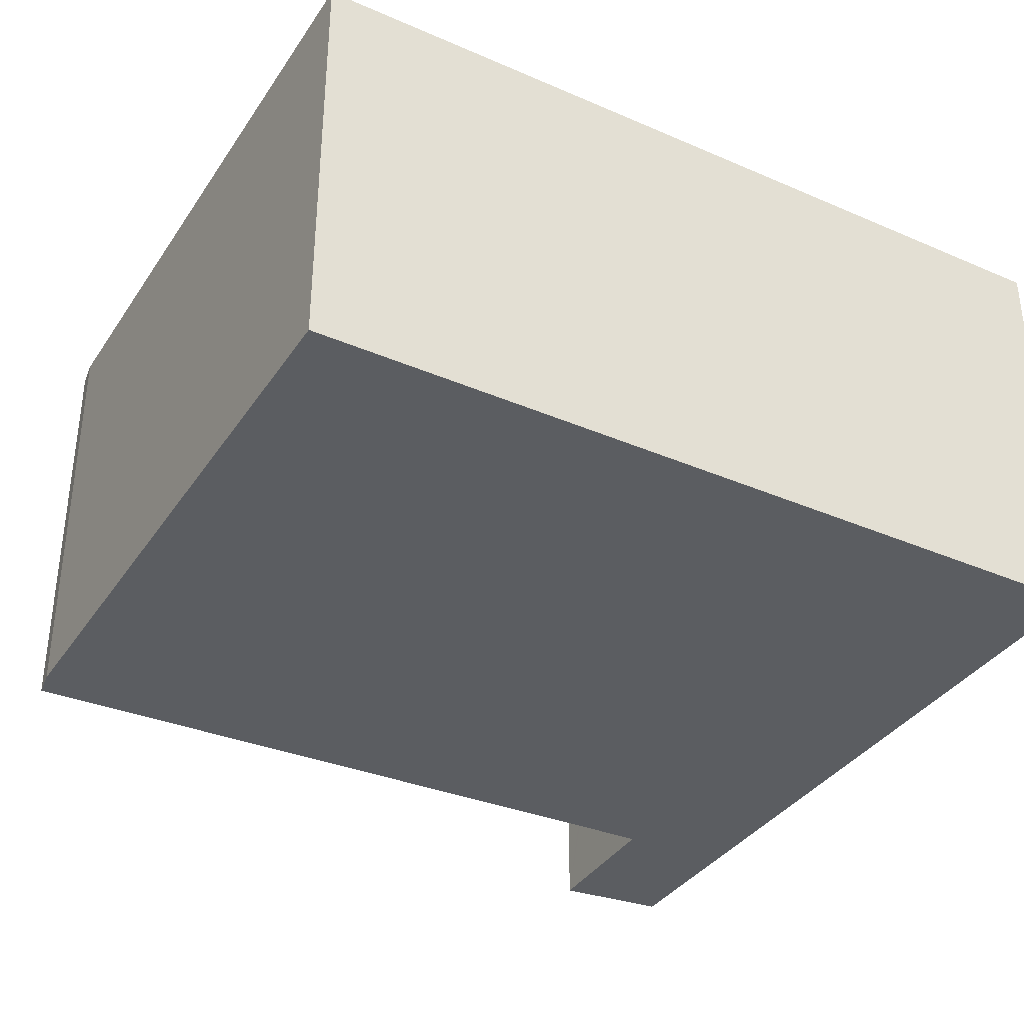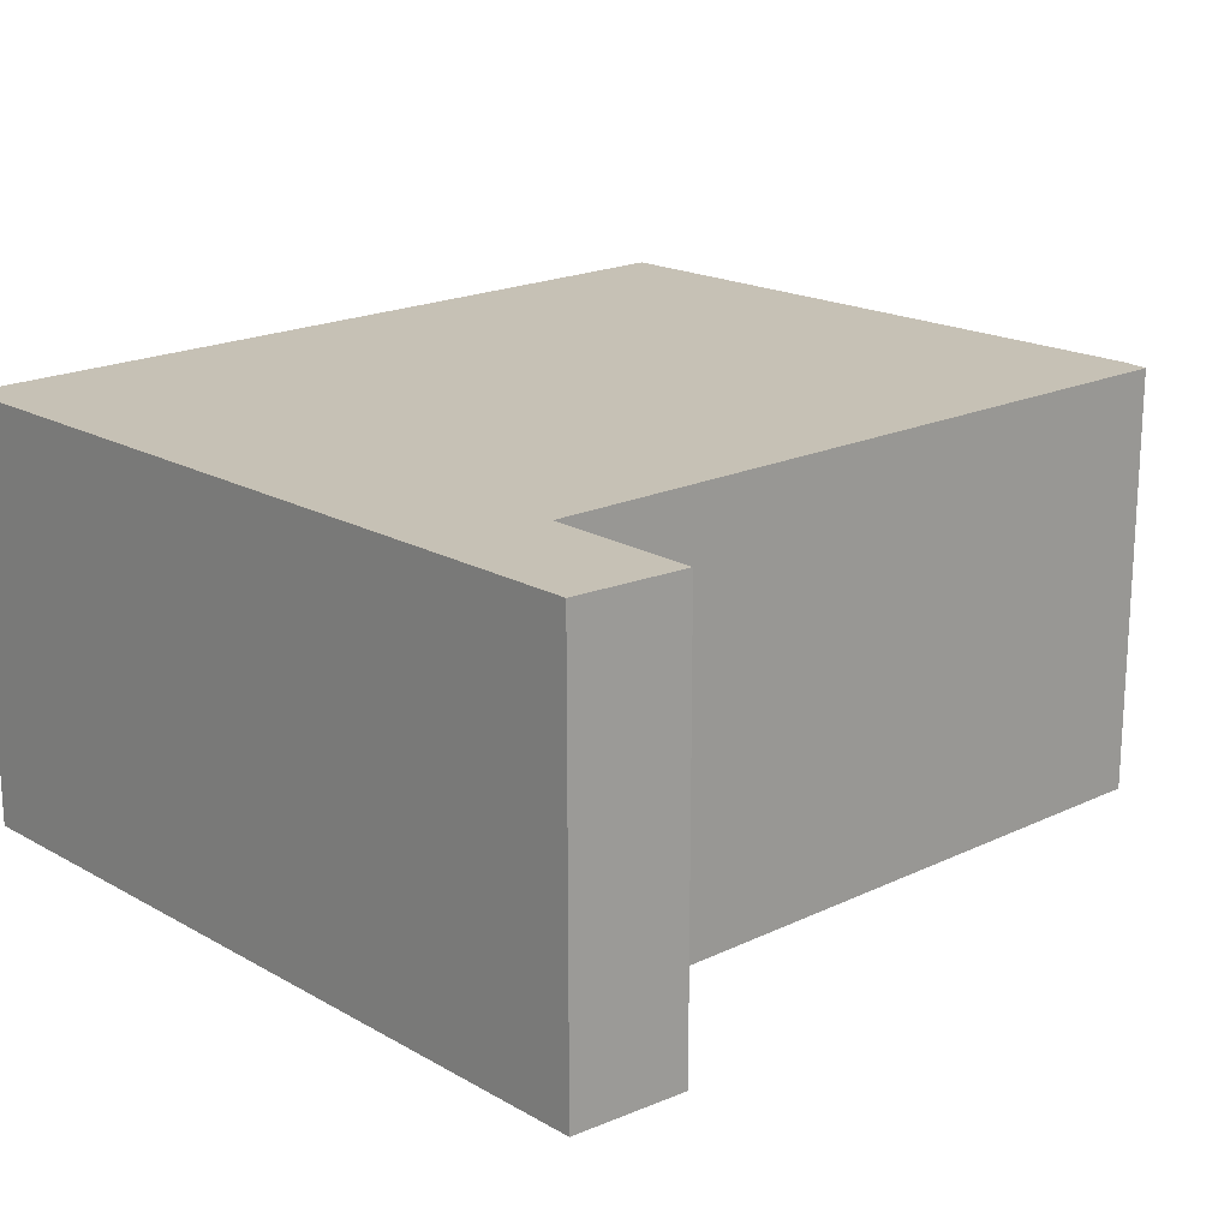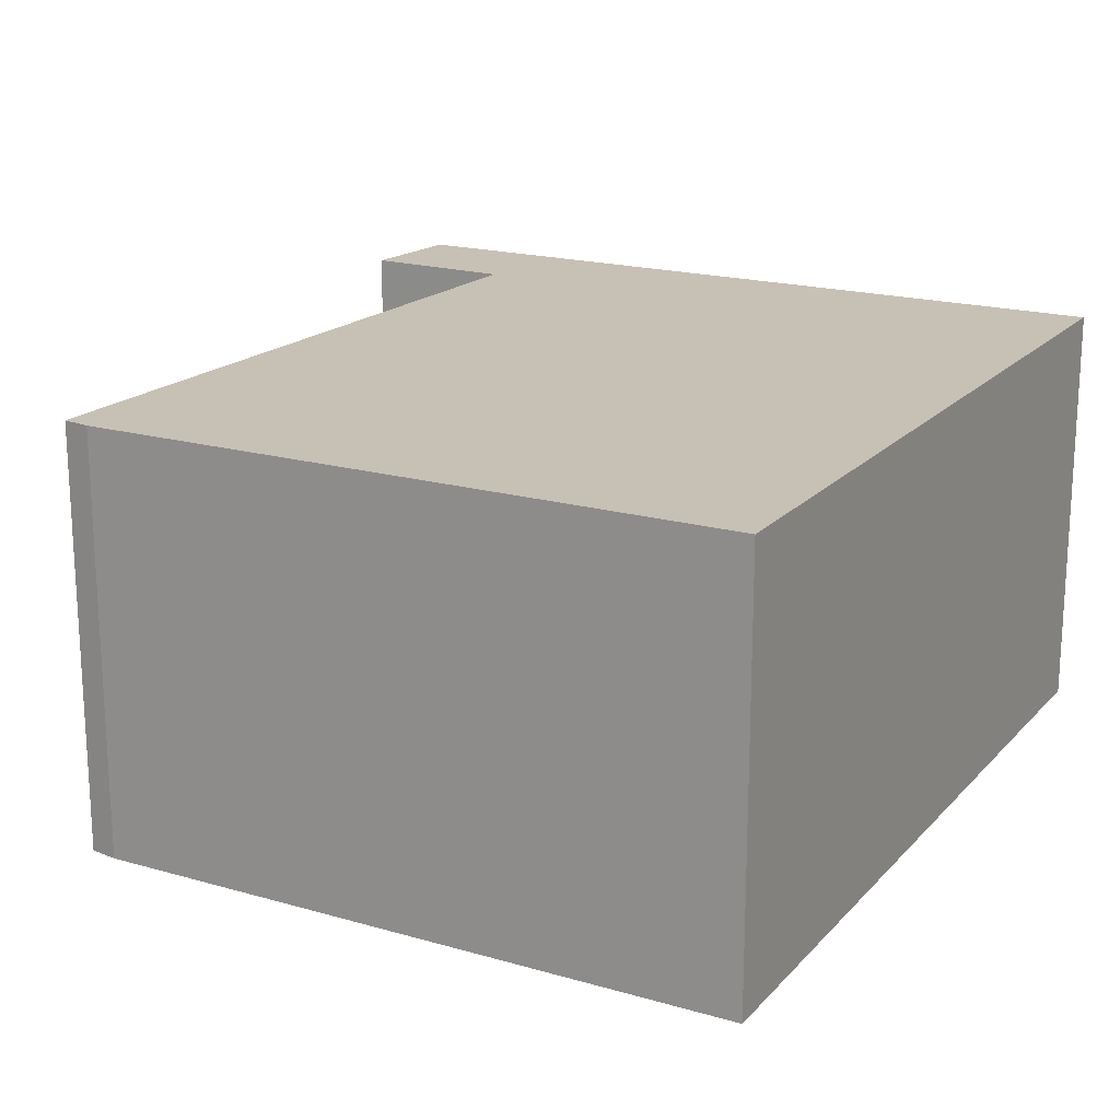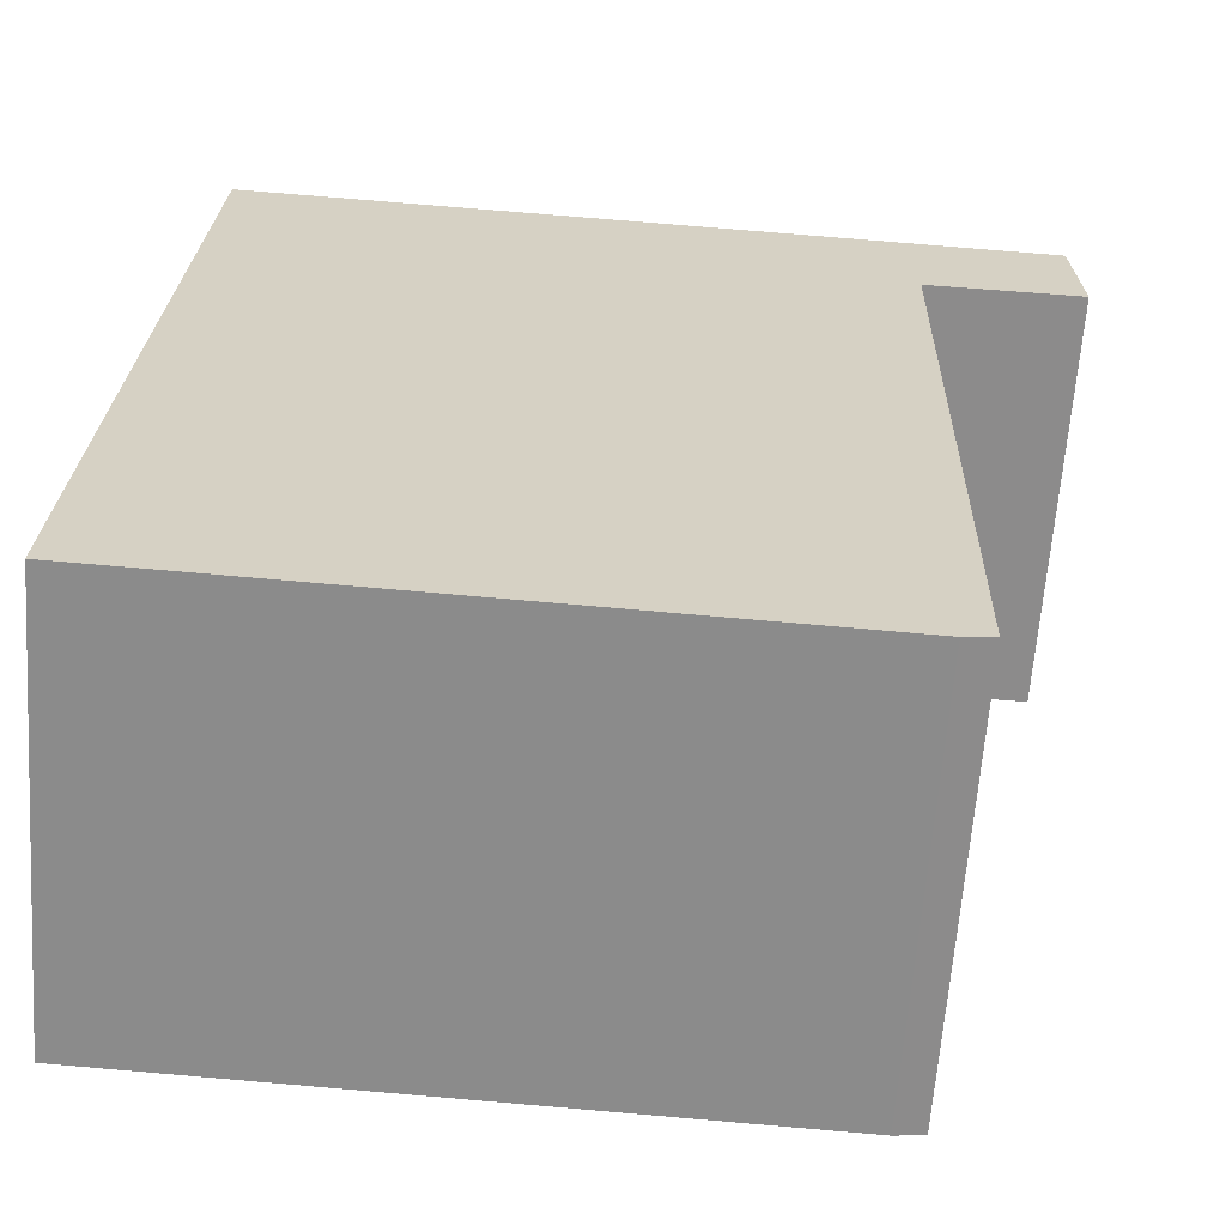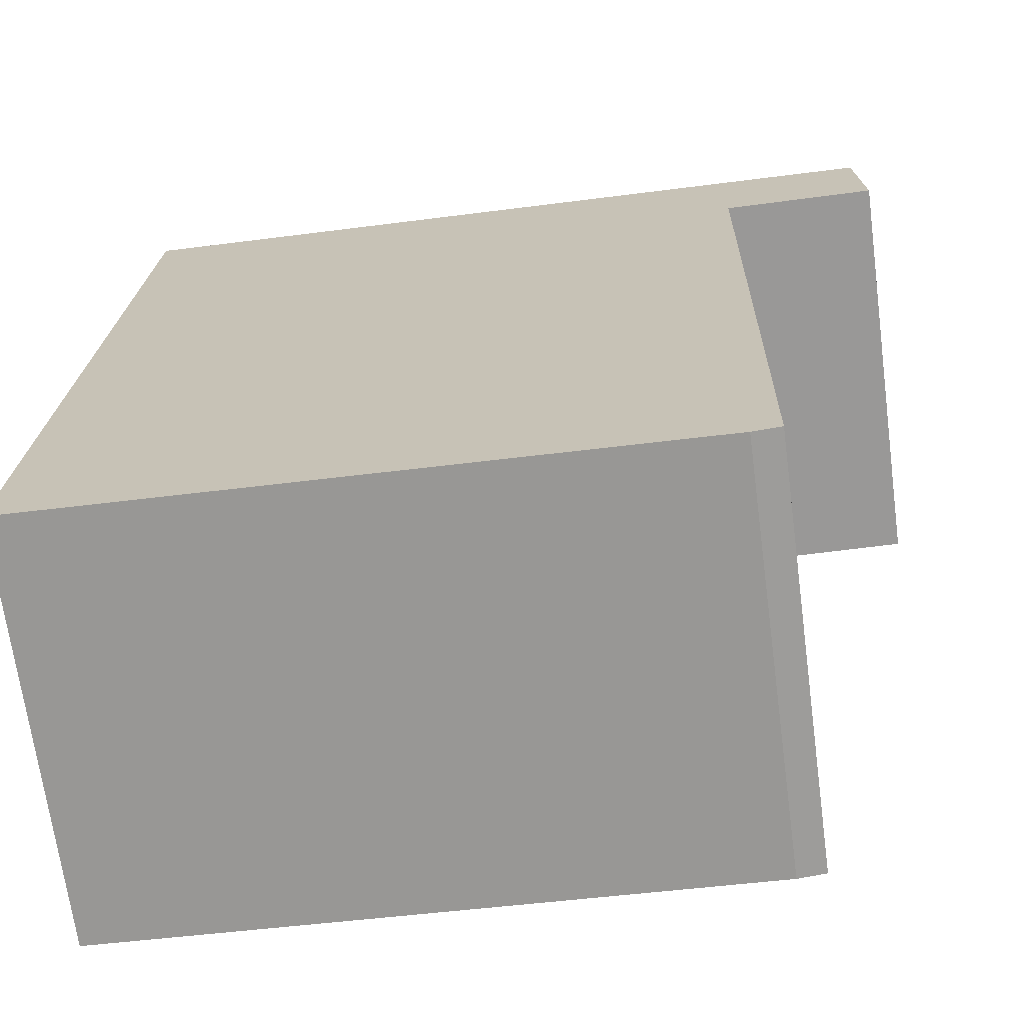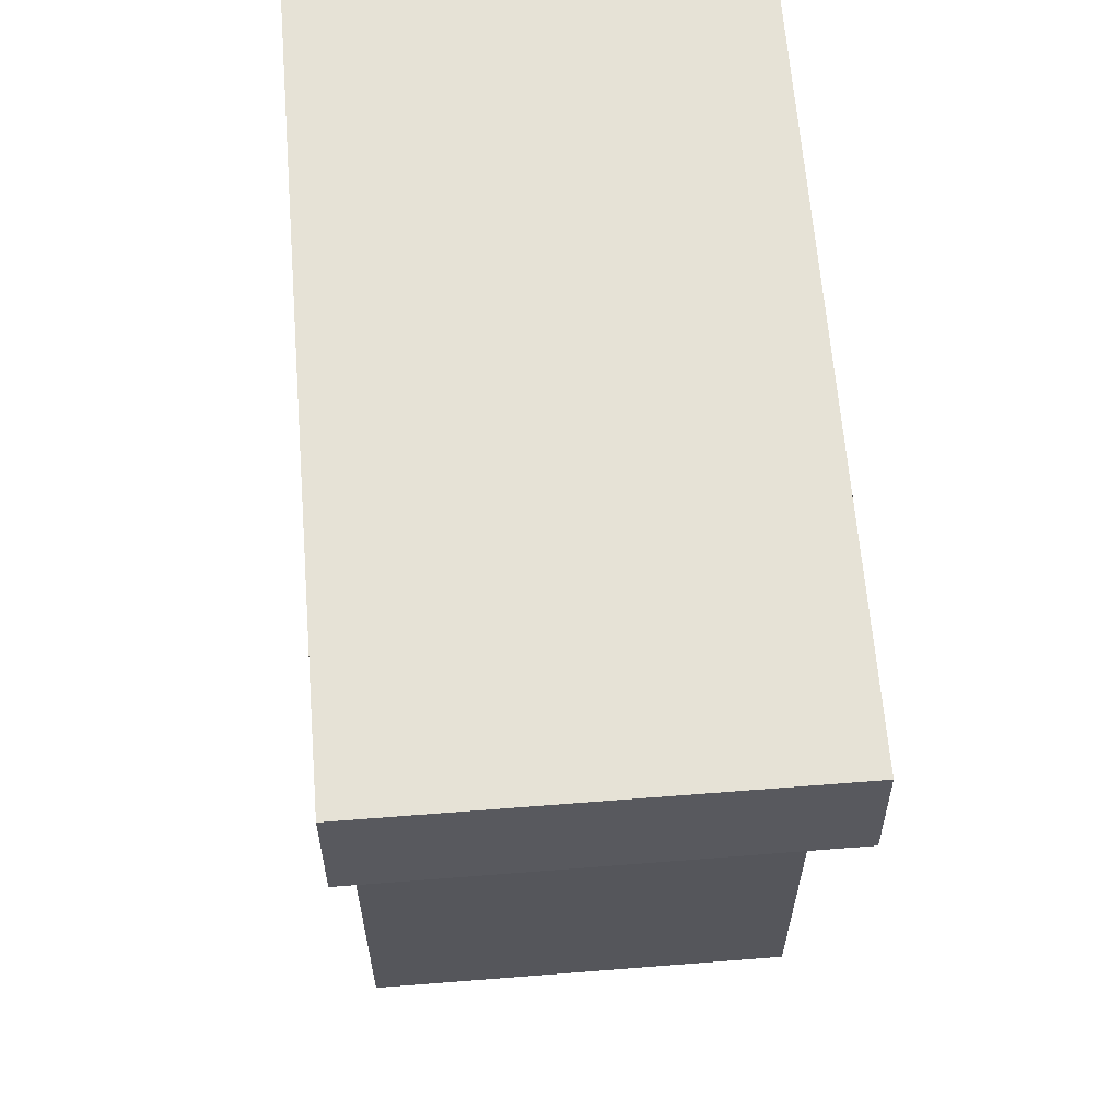
<metadata>
{"format":"obj","ext":"obj","renderer":"f3d","projection":"perspective","resolution":1024,"background":"white","views":[{"elev":-35.5,"azim":-116.8,"up":"+Y"},{"elev":18.8,"azim":49.0,"up":"+Y"},{"elev":18.5,"azim":-148.6,"up":"+Y"},{"elev":-64.0,"azim":-4.1,"up":"+Z"},{"elev":-68.9,"azim":7.6,"up":"+Z"},{"elev":61.9,"azim":85.4,"up":"+Z"}]}
</metadata>
<code>
v  6.381 3.198 6.182
v  6.426 3.198 5.319
v  5.467 3.198 6.214
v  5.422 3.198 5.332
v  0.334 3.198 6.394
v  5.25 3.198 5.334
v  5.137 3.198 -0.193
v  0 3.198 1.958e-16
v  4.923 3.198 -0.217
v  5.137 1.182e-17 -0.193
v  4.923 1.329e-17 -0.217
v  0 0 0
v  6.426 -3.257e-16 5.319
v  5.25 -3.266e-16 5.334
v  5.422 -3.265e-16 5.332
v  0.334 -3.915e-16 6.394
v  5.467 -3.805e-16 6.214
v  6.381 -3.785e-16 6.182
g defaultobject
f 1 2 3
f 4 3 2
f 5 3 4
f 6 5 4
f 7 5 6
f 8 5 7
f 9 8 7
f 10 9 7
f 9 10 11
f 11 8 9
f 8 11 12
f 13 4 2
f 4 13 6
f 6 13 14
f 14 13 15
f 12 5 8
f 5 12 16
f 16 3 5
f 3 16 17
f 3 17 1
f 1 17 18
f 18 2 1
f 2 18 13
f 14 7 6
f 7 14 10
f 17 13 18
f 13 17 16
f 13 16 15
f 15 16 14
f 14 16 12
f 14 12 10
f 10 12 11

</code>
